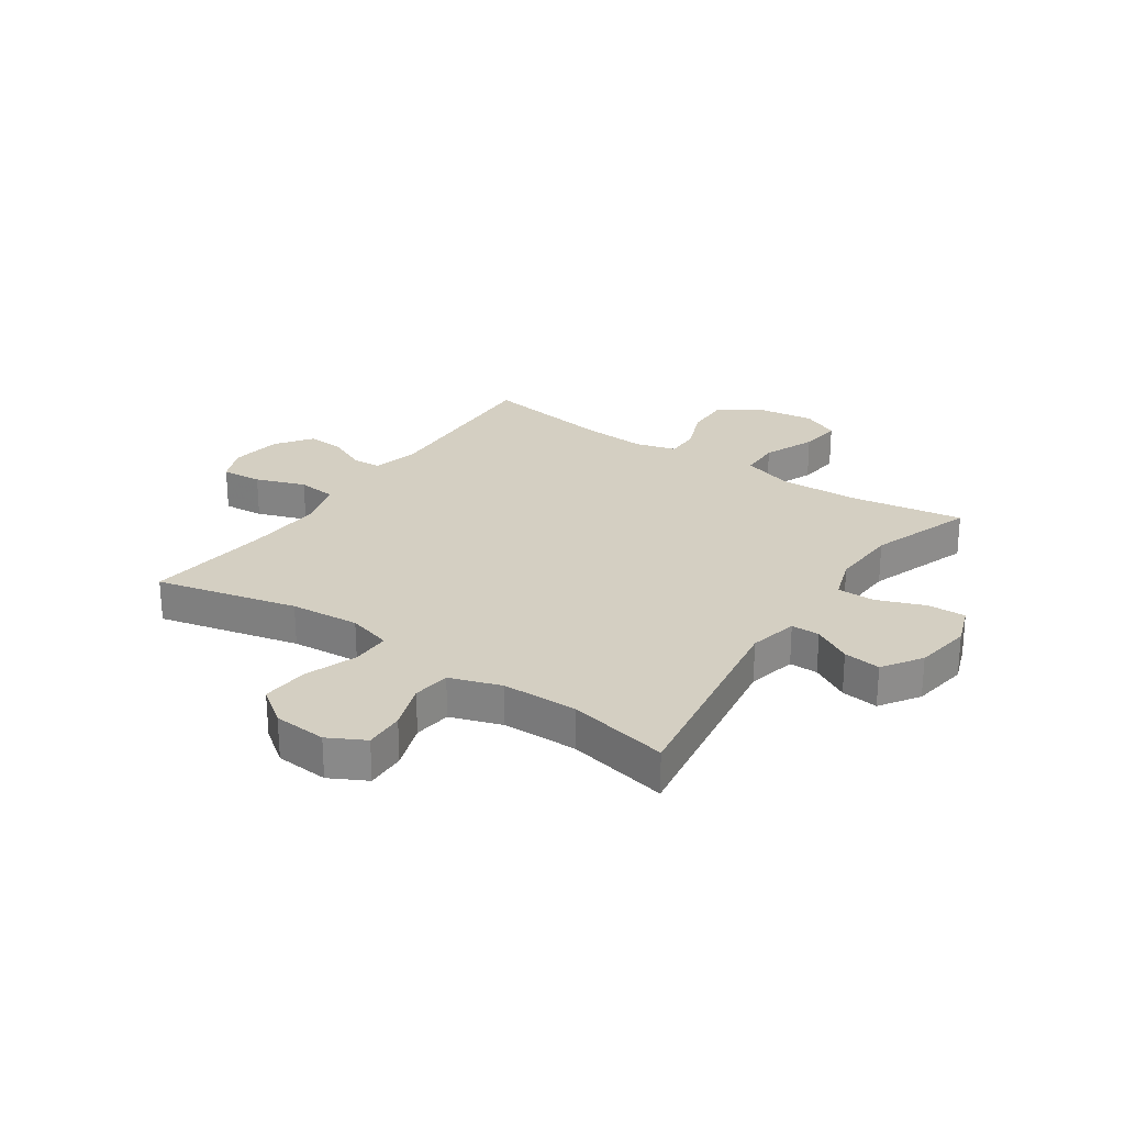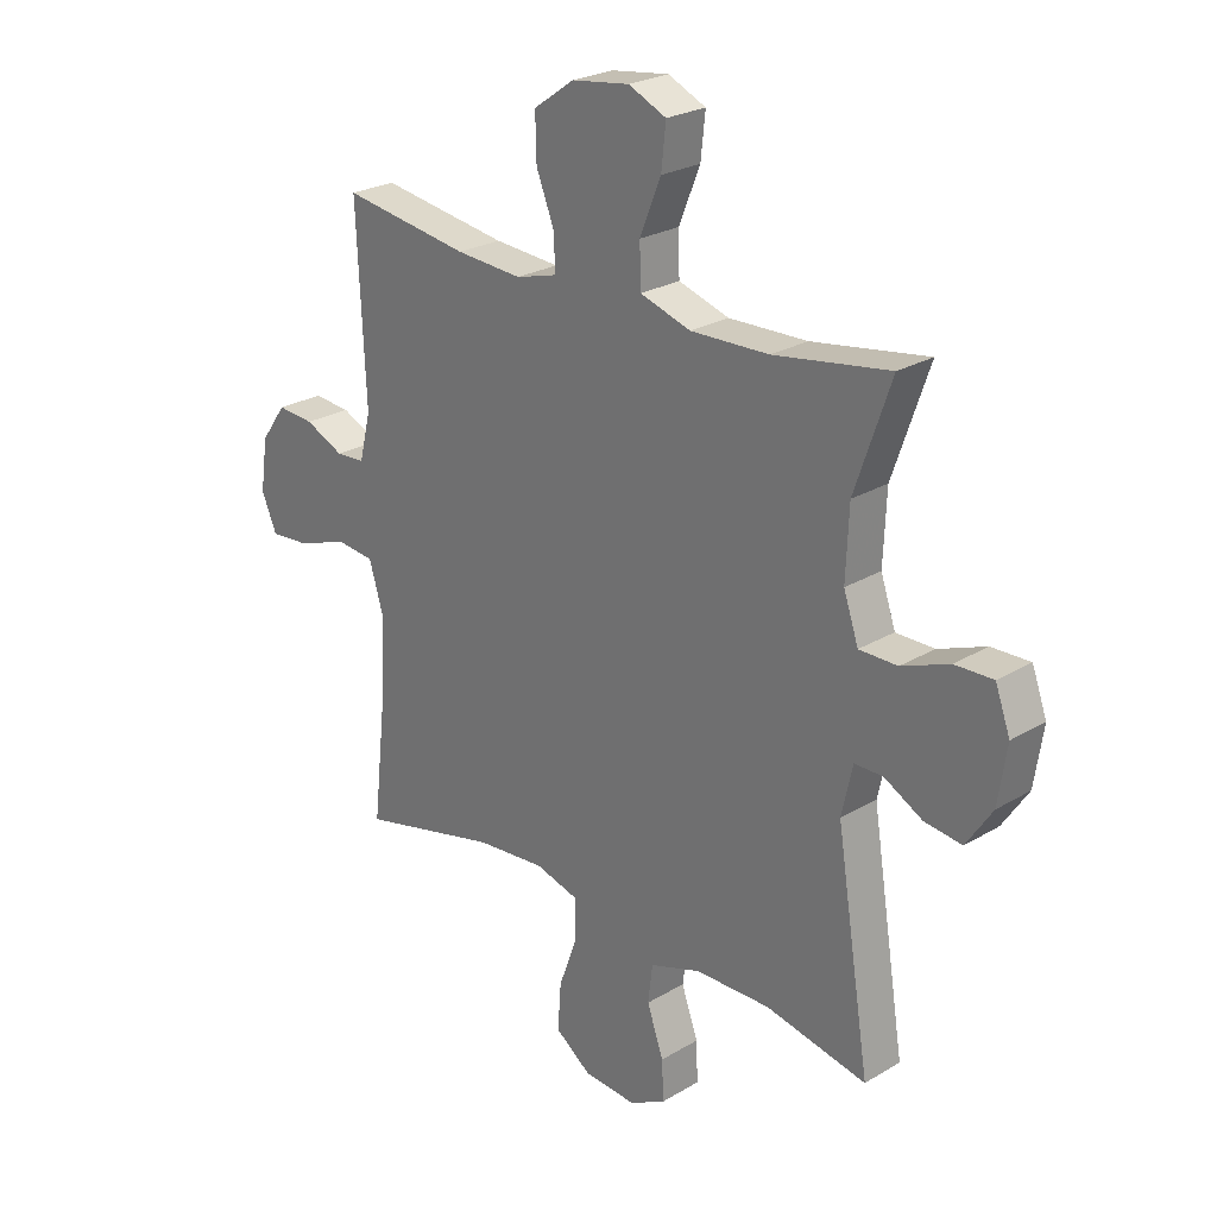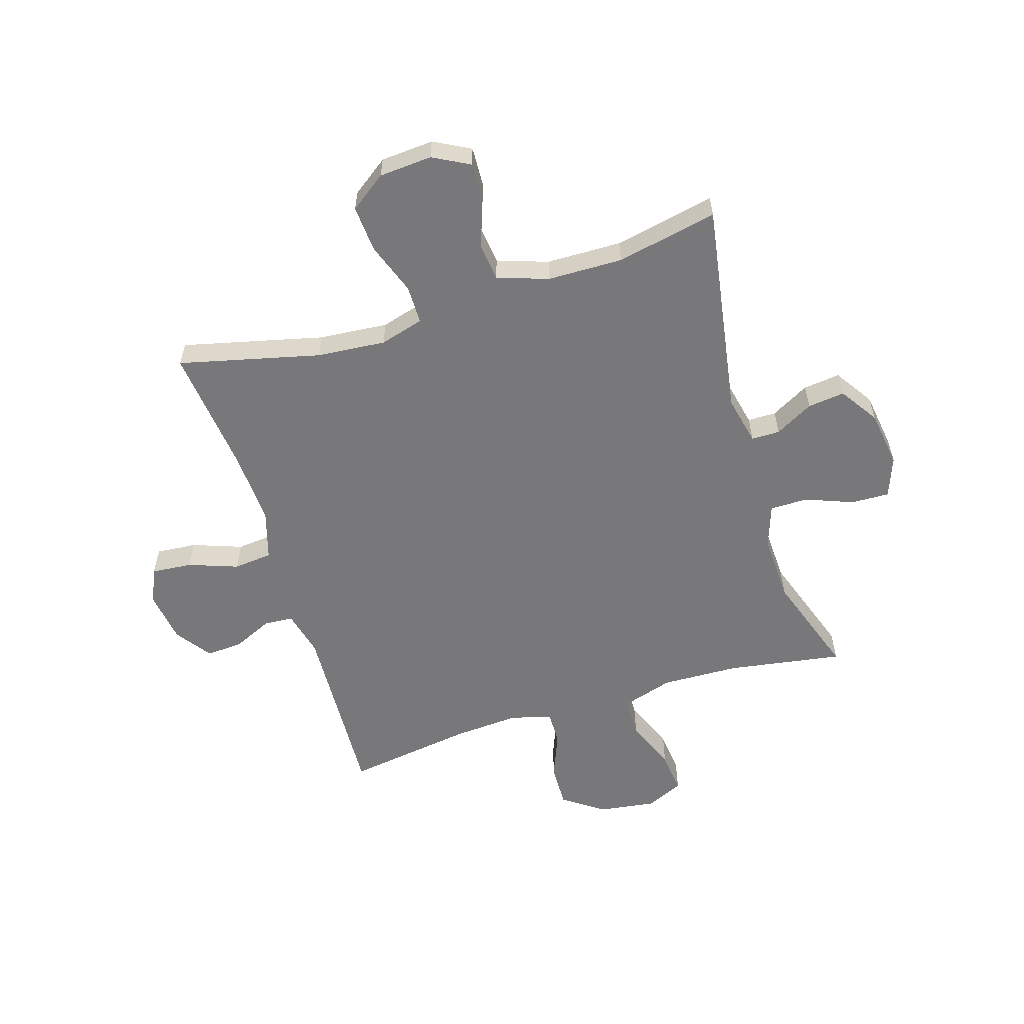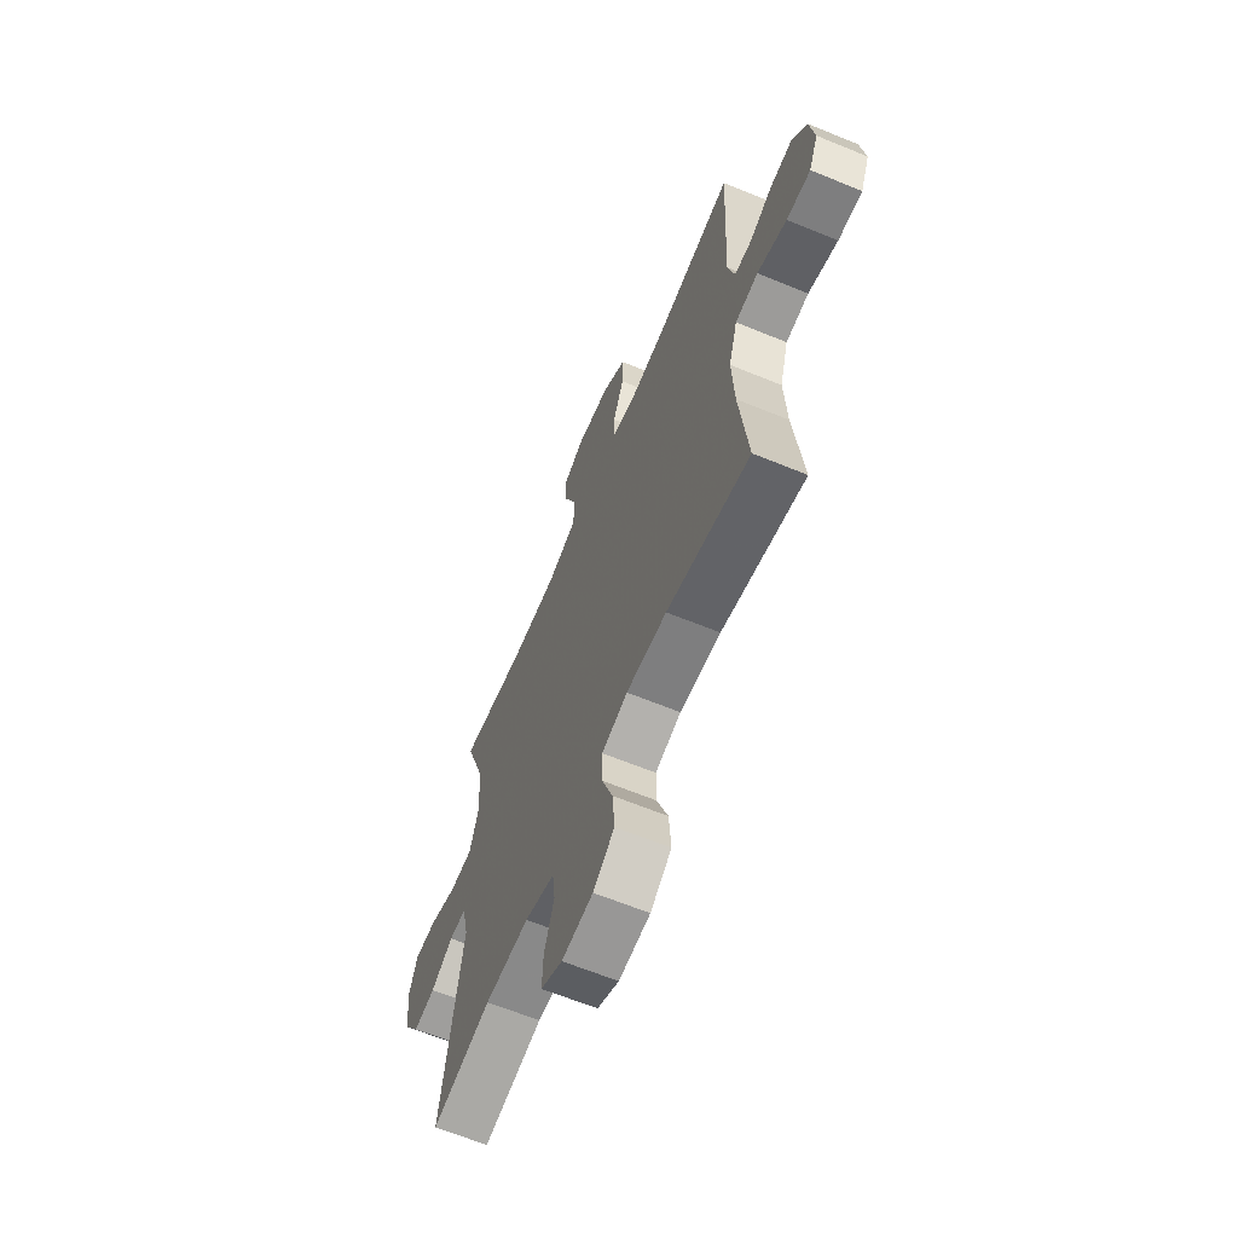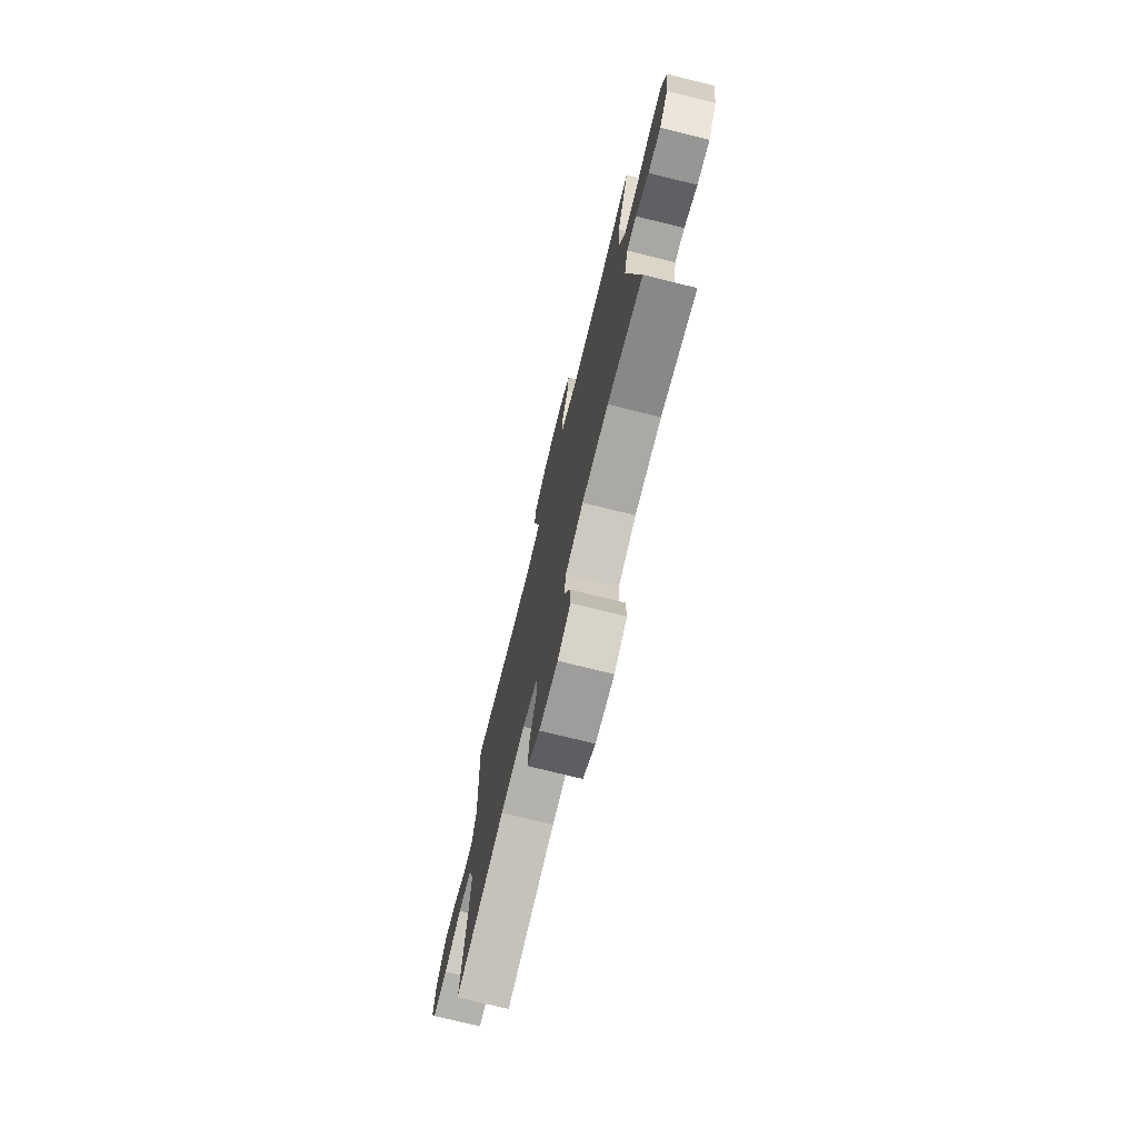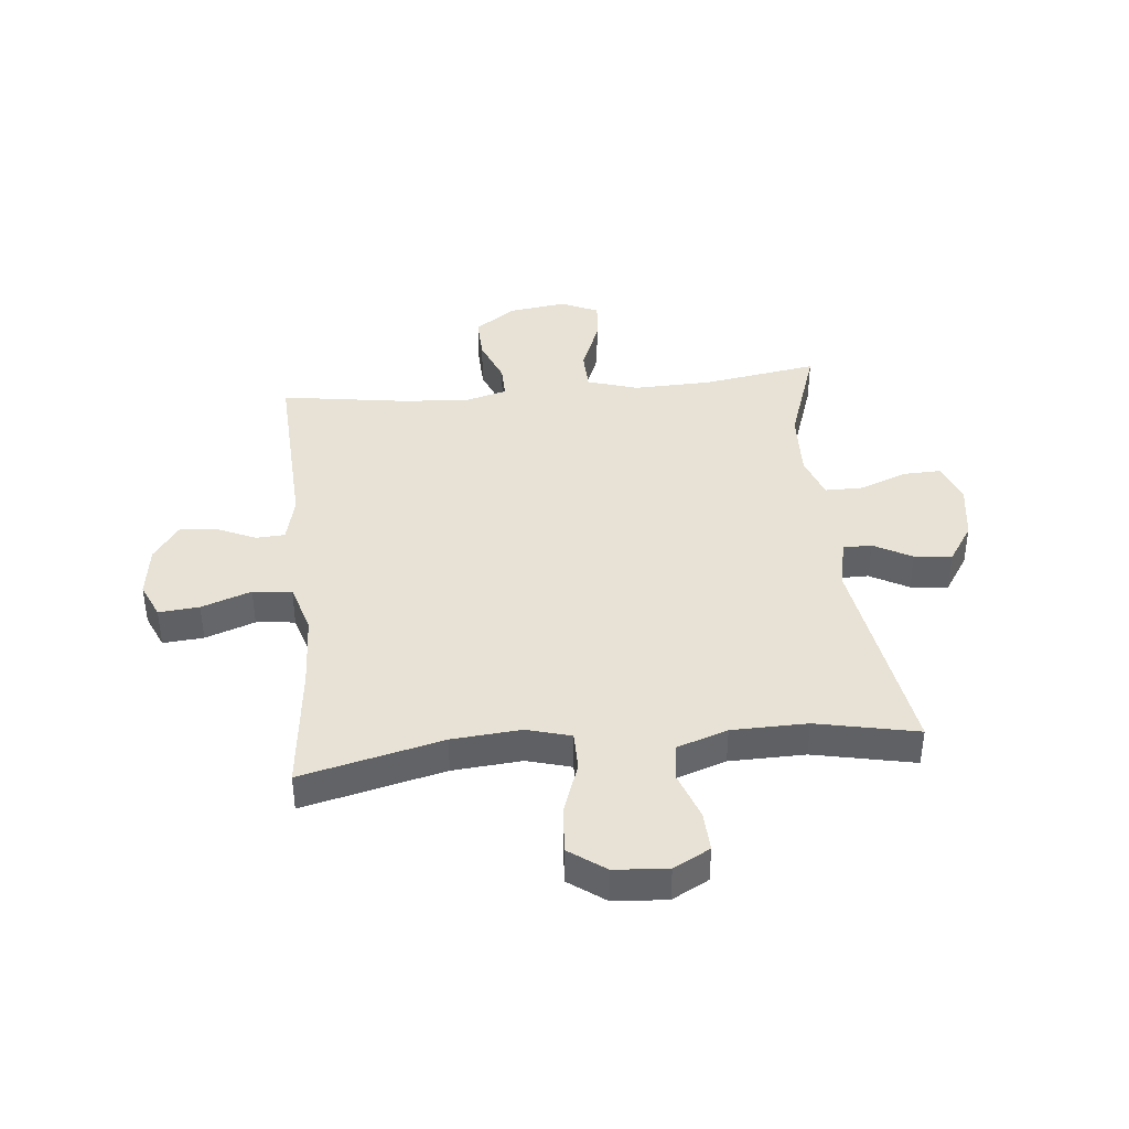
<metadata>
{"format":"obj","ext":"obj","renderer":"f3d","projection":"perspective","resolution":1024,"background":"white","views":[{"elev":25.8,"azim":-145.5,"up":"+Y"},{"elev":24.9,"azim":-134.1,"up":"+Z"},{"elev":-57.6,"azim":-162.9,"up":"+Y"},{"elev":-64.1,"azim":67.5,"up":"+Z"},{"elev":-74.8,"azim":-103.9,"up":"+Z"},{"elev":40.4,"azim":174.2,"up":"+Y"}]}
</metadata>
<code>
v -0.5 0.07 0.5
v -0.298 0.07 0.468
v -0.161 0.07 0.464
v -0.072 0.07 0.492
v -0.07 0.07 0.564
v -0.107 0.07 0.655
v -0.115 0.07 0.729
v -0.049 0.07 0.759
v 0.052 0.07 0.745
v 0.123 0.07 0.695
v 0.121 0.07 0.618
v 0.089 0.07 0.537
v 0.088 0.07 0.478
v 0.16 0.07 0.458
v 0.276 0.07 0.466
v 0.5 0.07 0.5
v 0.485 0.07 0.175
v 0.505 0.07 0.094
v 0.556 0.07 0.091
v 0.624 0.07 0.122
v 0.689 0.07 0.127
v 0.734 0.07 0.064
v 0.747 0.07 -0.027
v 0.72 0.07 -0.089
v 0.649 0.07 -0.083
v 0.562 0.07 -0.052
v 0.494 0.07 -0.059
v 0.468 0.07 -0.146
v 0.475 0.07 -0.277
v 0.5 0.07 -0.5
v 0.253 0.07 -0.441
v 0.132 0.07 -0.431
v 0.055 0.07 -0.453
v 0.055 0.07 -0.521
v 0.088 0.07 -0.612
v 0.094 0.07 -0.694
v 0.031 0.07 -0.74
v -0.062 0.07 -0.747
v -0.126 0.07 -0.713
v -0.123 0.07 -0.643
v -0.094 0.07 -0.561
v -0.102 0.07 -0.495
v -0.191 0.07 -0.465
v -0.323 0.07 -0.463
v -0.5 0.07 -0.5
v -0.44 0.07 -0.124
v -0.459 0.07 -0.038
v -0.509 0.07 -0.038
v -0.576 0.07 -0.075
v -0.641 0.07 -0.083
v -0.686 0.07 -0.015
v -0.701 0.07 0.085
v -0.675 0.07 0.156
v -0.608 0.07 0.154
v -0.525 0.07 0.122
v -0.458 0.07 0.122
v -0.432 0.07 0.198
v -0.437 0.07 0.318
v -0.5 0 0.5
v -0.298 0 0.468
v -0.161 0 0.464
v -0.072 0 0.492
v -0.07 0 0.564
v -0.107 0 0.655
v -0.115 0 0.729
v -0.049 0 0.759
v 0.052 0 0.745
v 0.123 0 0.695
v 0.121 0 0.618
v 0.089 0 0.537
v 0.088 0 0.478
v 0.16 0 0.458
v 0.276 0 0.466
v 0.5 0 0.5
v 0.485 0 0.175
v 0.505 0 0.094
v 0.556 0 0.091
v 0.624 0 0.122
v 0.689 0 0.127
v 0.734 0 0.064
v 0.747 0 -0.027
v 0.72 0 -0.089
v 0.649 0 -0.083
v 0.562 0 -0.052
v 0.494 0 -0.059
v 0.468 0 -0.146
v 0.475 0 -0.277
v 0.5 0 -0.5
v 0.253 0 -0.441
v 0.132 0 -0.431
v 0.055 0 -0.453
v 0.055 0 -0.521
v 0.088 0 -0.612
v 0.094 0 -0.694
v 0.031 0 -0.74
v -0.062 0 -0.747
v -0.126 0 -0.713
v -0.123 0 -0.643
v -0.094 0 -0.561
v -0.102 0 -0.495
v -0.191 0 -0.465
v -0.323 0 -0.463
v -0.5 0 -0.5
v -0.44 0 -0.124
v -0.459 0 -0.038
v -0.509 0 -0.038
v -0.576 0 -0.075
v -0.641 0 -0.083
v -0.686 0 -0.015
v -0.701 0 0.085
v -0.675 0 0.156
v -0.608 0 0.154
v -0.525 0 0.122
v -0.458 0 0.122
v -0.432 0 0.198
v -0.437 0 0.318
f 53 54 55
f 52 53 55
f 51 52 55
f 50 51 55
f 49 50 55
f 48 49 55
f 47 48 55 56
f 46 47 56 57
f 44 45 46
f 43 44 46 57
f 39 40 41
f 38 39 41
f 37 38 41
f 36 37 41
f 35 36 41
f 34 35 41
f 33 34 41 42
f 43 57 58
f 42 43 58
f 33 42 58
f 32 33 58
f 24 25 26
f 23 24 26
f 22 23 26
f 21 22 26
f 20 21 26
f 19 20 26
f 18 19 26 27
f 17 18 27 28
f 15 16 17 28
f 10 11 12
f 9 10 12
f 8 9 12
f 7 8 12
f 6 7 12
f 5 6 12
f 4 5 12 13
f 3 4 13 14
f 58 1 2
f 32 58 2
f 31 32 2
f 31 2 3
f 30 31 3
f 29 30 3
f 14 15 28 29
f 3 14 29
f 113 112 111
f 113 111 110
f 113 110 109
f 113 109 108
f 113 108 107
f 113 107 106
f 114 113 106 105
f 115 114 105 104
f 104 103 102
f 115 104 102 101
f 99 98 97
f 99 97 96
f 99 96 95
f 99 95 94
f 99 94 93
f 99 93 92
f 100 99 92 91
f 116 115 101
f 116 101 100
f 116 100 91
f 116 91 90
f 84 83 82
f 84 82 81
f 84 81 80
f 84 80 79
f 84 79 78
f 84 78 77
f 85 84 77 76
f 86 85 76 75
f 86 75 74 73
f 70 69 68
f 70 68 67
f 70 67 66
f 70 66 65
f 70 65 64
f 70 64 63
f 71 70 63 62
f 72 71 62 61
f 60 59 116
f 60 116 90
f 60 90 89
f 61 60 89
f 61 89 88
f 61 88 87
f 87 86 73 72
f 87 72 61
f 1 59 60 2
f 2 60 61 3
f 3 61 62 4
f 4 62 63 5
f 5 63 64 6
f 6 64 65 7
f 7 65 66 8
f 8 66 67 9
f 9 67 68 10
f 10 68 69 11
f 11 69 70 12
f 12 70 71 13
f 13 71 72 14
f 14 72 73 15
f 15 73 74 16
f 16 74 75 17
f 17 75 76 18
f 18 76 77 19
f 19 77 78 20
f 20 78 79 21
f 21 79 80 22
f 22 80 81 23
f 23 81 82 24
f 24 82 83 25
f 25 83 84 26
f 26 84 85 27
f 27 85 86 28
f 28 86 87 29
f 29 87 88 30
f 30 88 89 31
f 31 89 90 32
f 32 90 91 33
f 33 91 92 34
f 34 92 93 35
f 35 93 94 36
f 36 94 95 37
f 37 95 96 38
f 38 96 97 39
f 39 97 98 40
f 40 98 99 41
f 41 99 100 42
f 42 100 101 43
f 43 101 102 44
f 44 102 103 45
f 45 103 104 46
f 46 104 105 47
f 47 105 106 48
f 48 106 107 49
f 49 107 108 50
f 50 108 109 51
f 51 109 110 52
f 52 110 111 53
f 53 111 112 54
f 54 112 113 55
f 55 113 114 56
f 56 114 115 57
f 57 115 116 58
f 58 116 59 1

</code>
